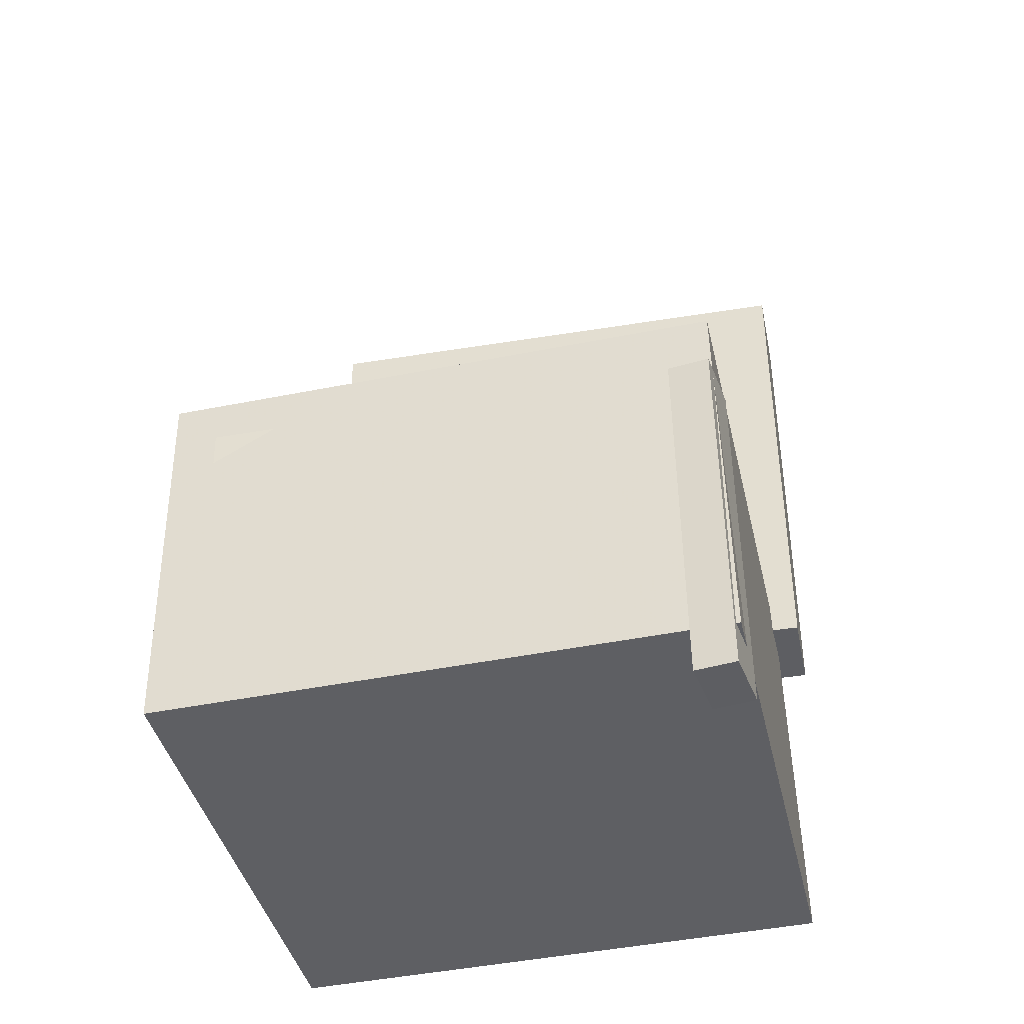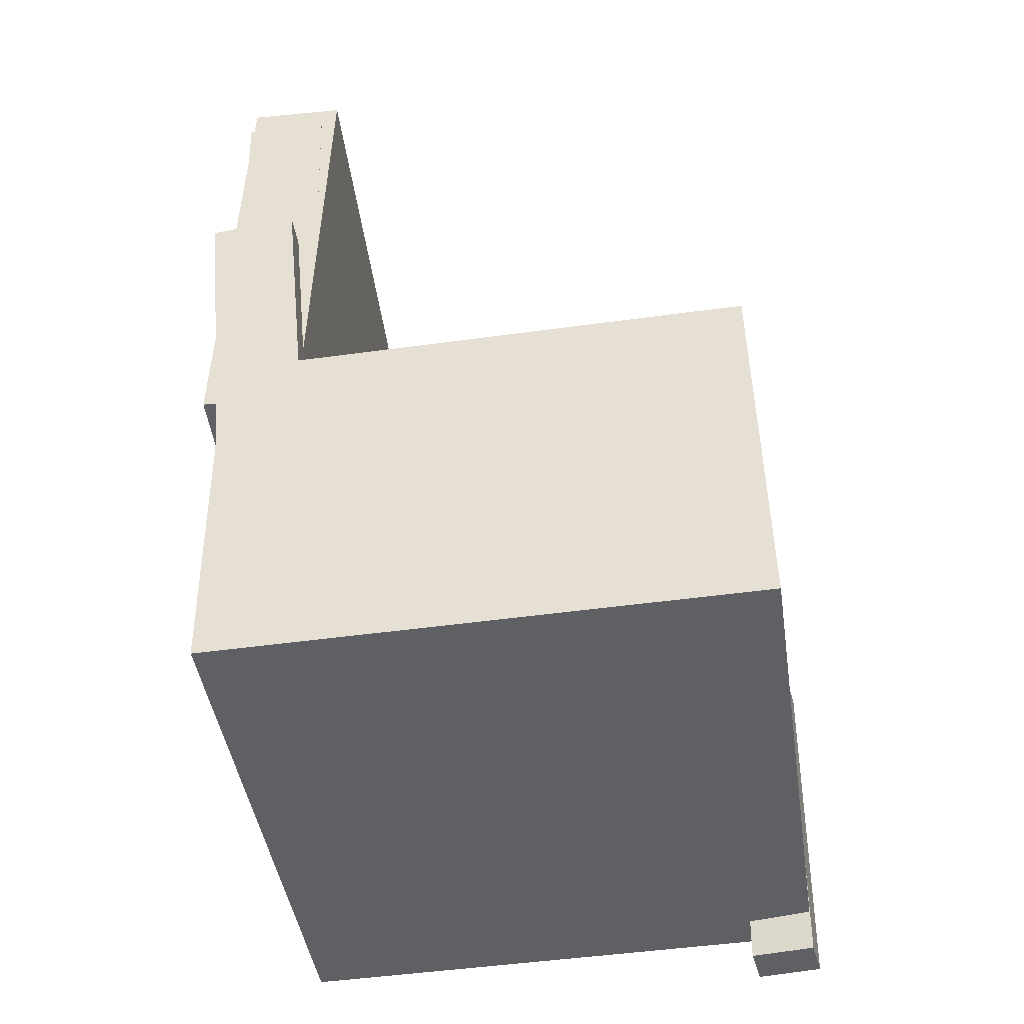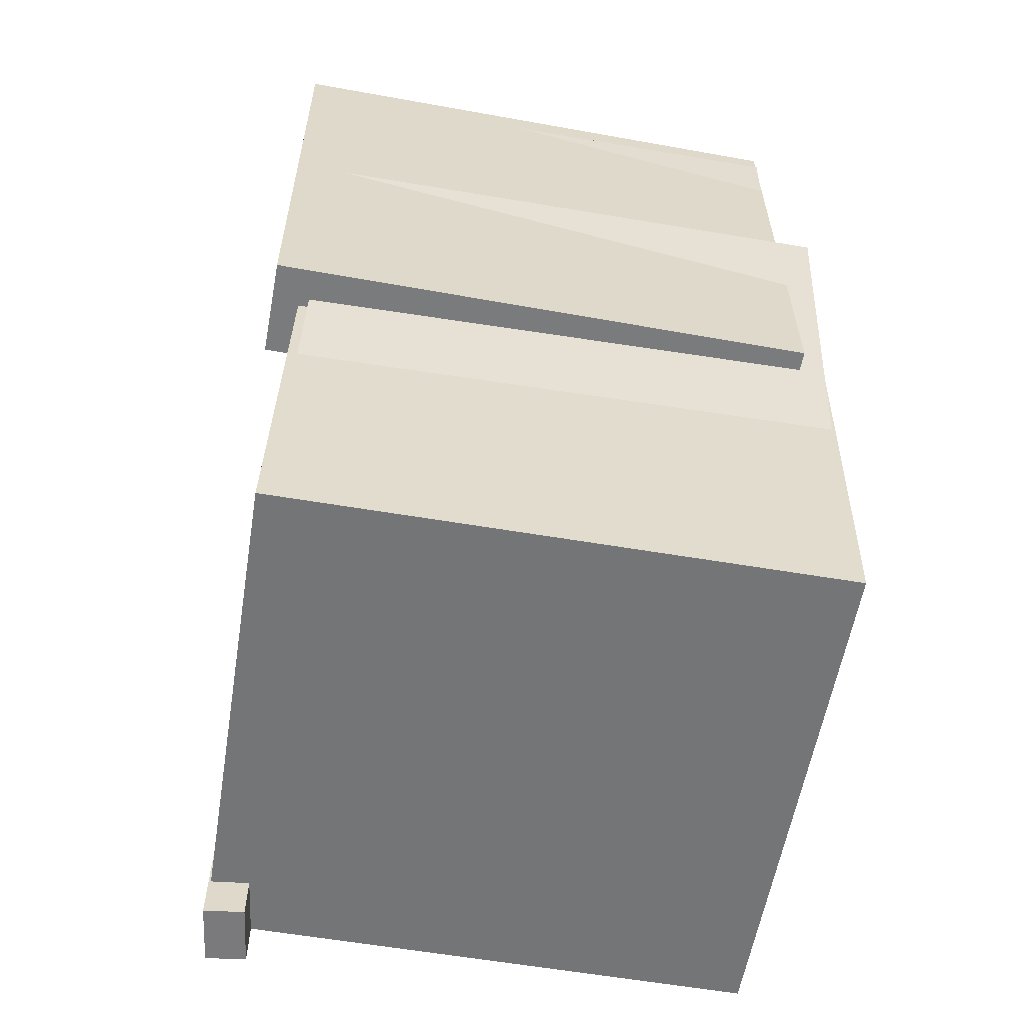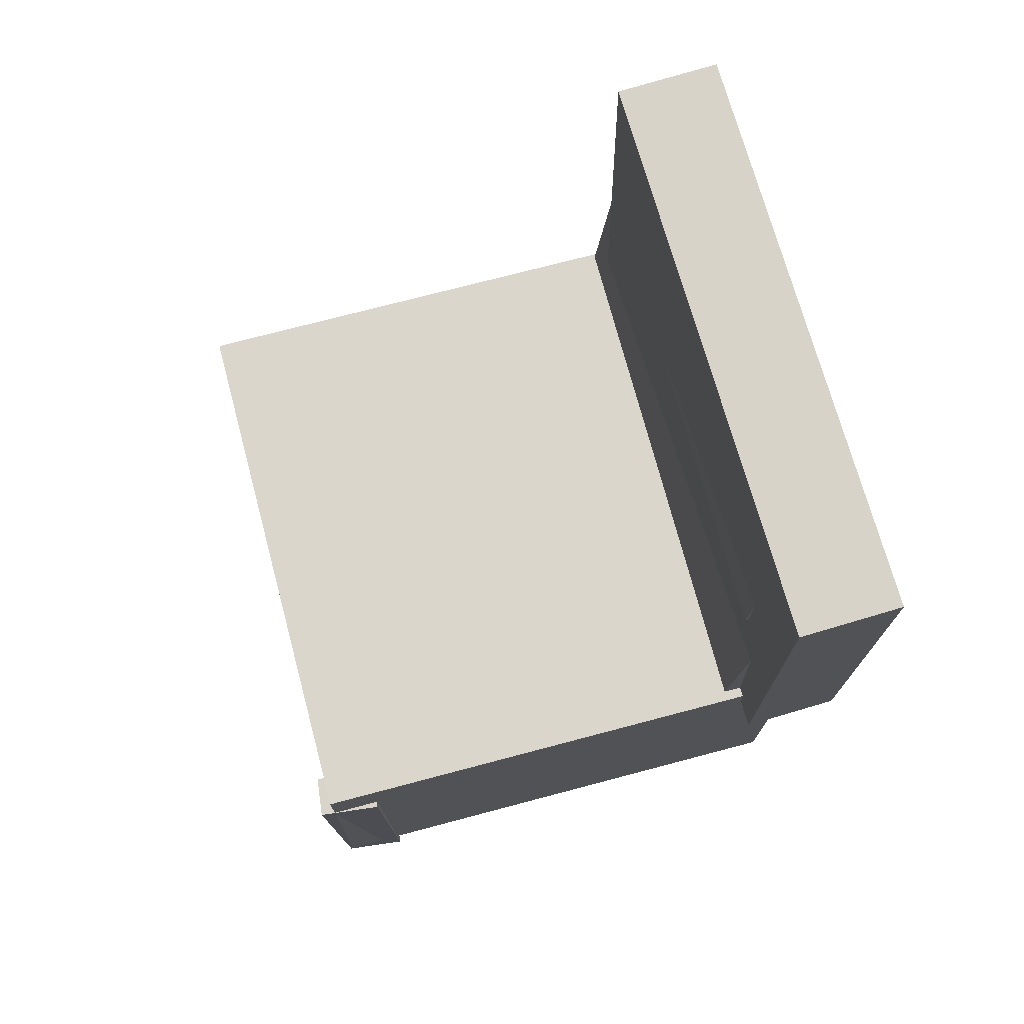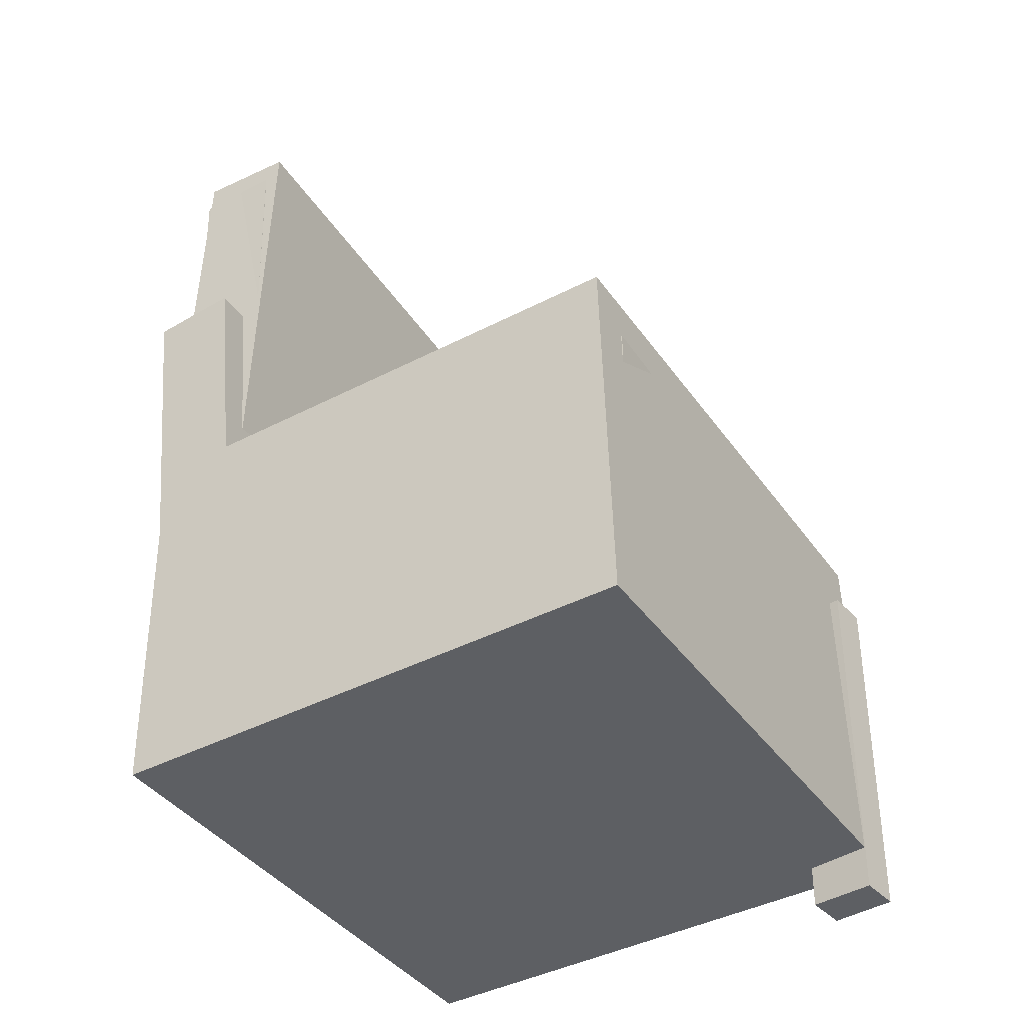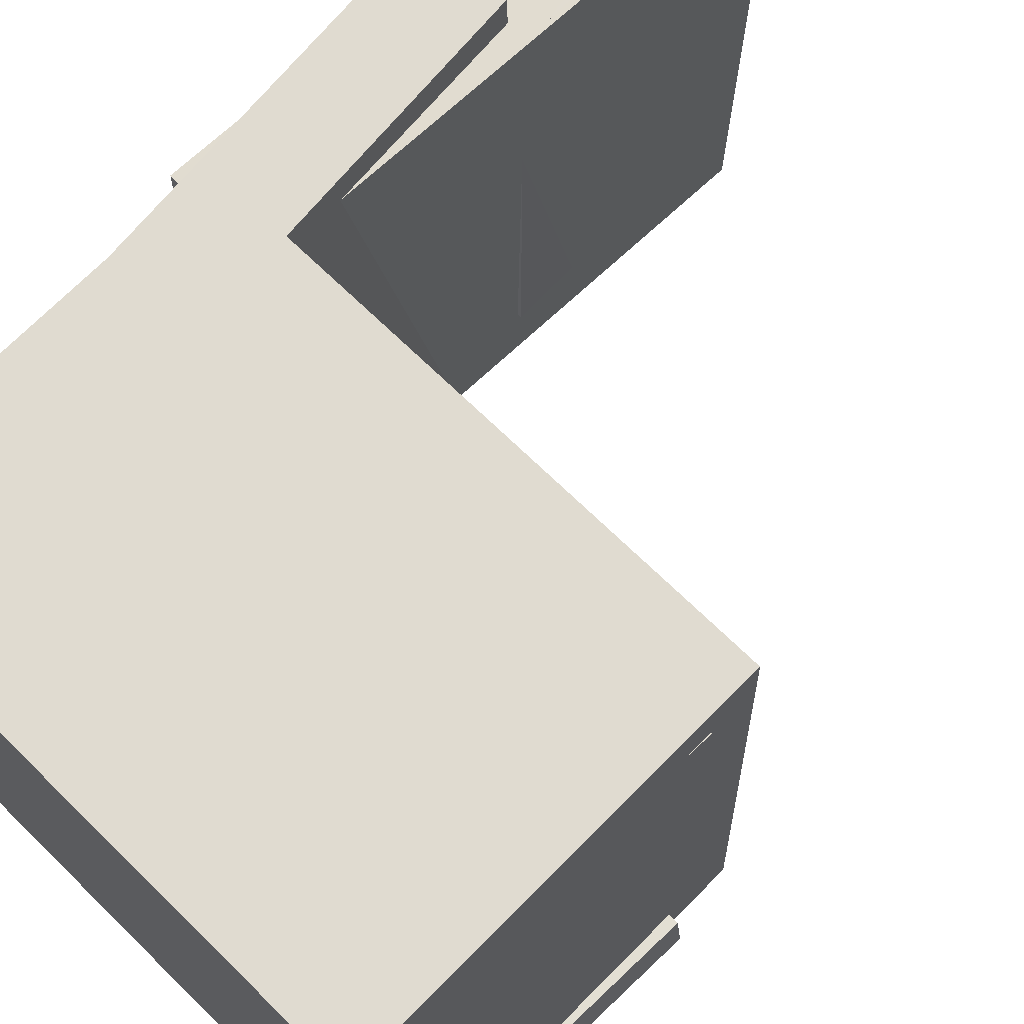
<metadata>
{"format":"obj","ext":"obj","renderer":"f3d","projection":"perspective","resolution":1024,"background":"white","views":[{"elev":-40.4,"azim":102.4,"up":"+Y"},{"elev":-45.5,"azim":8.1,"up":"+Y"},{"elev":-57.1,"azim":-99.7,"up":"+Y"},{"elev":75.3,"azim":164.7,"up":"+Y"},{"elev":-41.2,"azim":31.2,"up":"+Y"},{"elev":68.9,"azim":45.3,"up":"+Z"}]}
</metadata>
<code>
v -0.2343 0.3277 -0.173
v -0.2332 0.3267 0.1994
v -0.1681 0.3302 -0.1732
v -0.1669 0.3293 0.1992
v -0.2273 0.1431 -0.1735
v -0.2261 0.1421 0.199
v -0.161 0.1456 -0.1737
v -0.1599 0.1446 0.1988
f 1.0 7.0 5.0
f 1.0 3.0 7.0
f 1.0 4.0 3.0
f 1.0 2.0 4.0
f 3.0 8.0 7.0
f 3.0 4.0 8.0
f 5.0 7.0 8.0
f 5.0 8.0 6.0
f 1.0 5.0 6.0
f 1.0 6.0 2.0
f 2.0 6.0 8.0
f 2.0 8.0 4.0
v -0.06751 -0.1154 -0.186
v -0.06288 -0.1206 0.1944
v -0.06616 -0.05971 -0.1853
v -0.06154 -0.06486 0.1951
v 0.1916 -0.1216 -0.1892
v 0.1962 -0.1268 0.1912
v 0.1929 -0.06594 -0.1885
v 0.1976 -0.07109 0.1919
f 9.0 15.0 13.0
f 9.0 11.0 15.0
f 9.0 12.0 11.0
f 9.0 10.0 12.0
f 11.0 16.0 15.0
f 11.0 12.0 16.0
f 13.0 15.0 16.0
f 13.0 16.0 14.0
f 9.0 13.0 14.0
f 9.0 14.0 10.0
f 10.0 14.0 16.0
f 10.0 16.0 12.0
v -0.1606 0.3475 -0.2299
v -0.1536 0.3476 0.1986
v -0.1694 -0.05612 -0.2296
v -0.1624 -0.05595 0.1989
v -0.2366 0.3491 -0.2287
v -0.2296 0.3493 0.1999
v -0.2455 -0.05445 -0.2284
v -0.2384 -0.05429 0.2002
f 17.0 23.0 21.0
f 17.0 19.0 23.0
f 17.0 20.0 19.0
f 17.0 18.0 20.0
f 19.0 24.0 23.0
f 19.0 20.0 24.0
f 21.0 23.0 24.0
f 21.0 24.0 22.0
f 17.0 21.0 22.0
f 17.0 22.0 18.0
f 18.0 22.0 24.0
f 18.0 24.0 20.0
v 0.1573 -0.3592 -0.2129
v 0.1623 -0.07924 -0.2101
v 0.2063 -0.3601 -0.2067
v 0.2113 -0.08018 -0.2038
v 0.1533 -0.3594 -0.1813
v 0.1583 -0.07948 -0.1785
v 0.2023 -0.3603 -0.1751
v 0.2073 -0.08043 -0.1723
f 25.0 31.0 29.0
f 25.0 27.0 31.0
f 25.0 28.0 27.0
f 25.0 26.0 28.0
f 27.0 32.0 31.0
f 27.0 28.0 32.0
f 29.0 31.0 32.0
f 29.0 32.0 30.0
f 25.0 29.0 30.0
f 25.0 30.0 26.0
f 26.0 30.0 32.0
f 26.0 32.0 28.0
v -0.2403 0.1506 -0.1953
v -0.2426 0.1407 0.225
v -0.1734 0.1572 -0.1948
v -0.1758 0.1473 0.2255
v -0.2118 -0.1344 -0.2019
v -0.2142 -0.1443 0.2184
v -0.1449 -0.1277 -0.2013
v -0.1473 -0.1376 0.2189
f 33.0 39.0 37.0
f 33.0 35.0 39.0
f 33.0 36.0 35.0
f 33.0 34.0 36.0
f 35.0 40.0 39.0
f 35.0 36.0 40.0
f 37.0 39.0 40.0
f 37.0 40.0 38.0
f 33.0 37.0 38.0
f 33.0 38.0 34.0
f 34.0 38.0 40.0
f 34.0 40.0 36.0
v -0.2165 -0.04156 0.2233
v -0.213 -0.3392 0.2171
v 0.1959 -0.03675 0.2266
v 0.1994 -0.3344 0.2204
v -0.2132 -0.03249 -0.2074
v -0.2097 -0.3301 -0.2136
v 0.1992 -0.02767 -0.2041
v 0.2027 -0.3253 -0.2103
f 41.0 47.0 45.0
f 41.0 43.0 47.0
f 41.0 44.0 43.0
f 41.0 42.0 44.0
f 43.0 48.0 47.0
f 43.0 44.0 48.0
f 45.0 47.0 48.0
f 45.0 48.0 46.0
f 41.0 45.0 46.0
f 41.0 46.0 42.0
f 42.0 46.0 48.0
f 42.0 48.0 44.0

</code>
